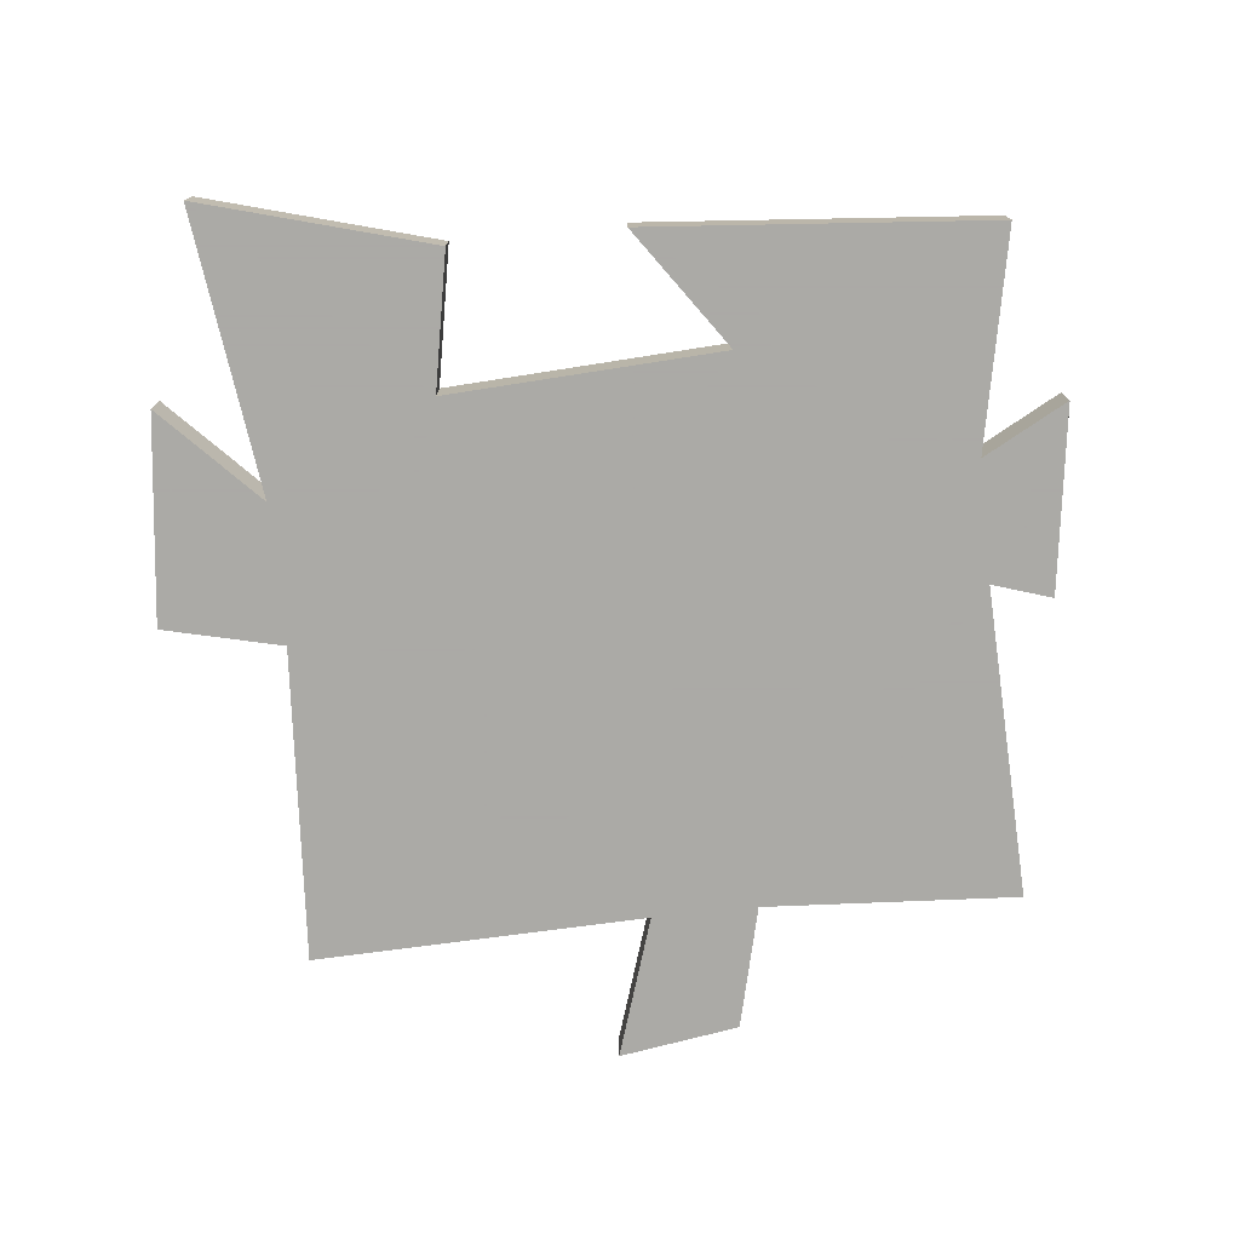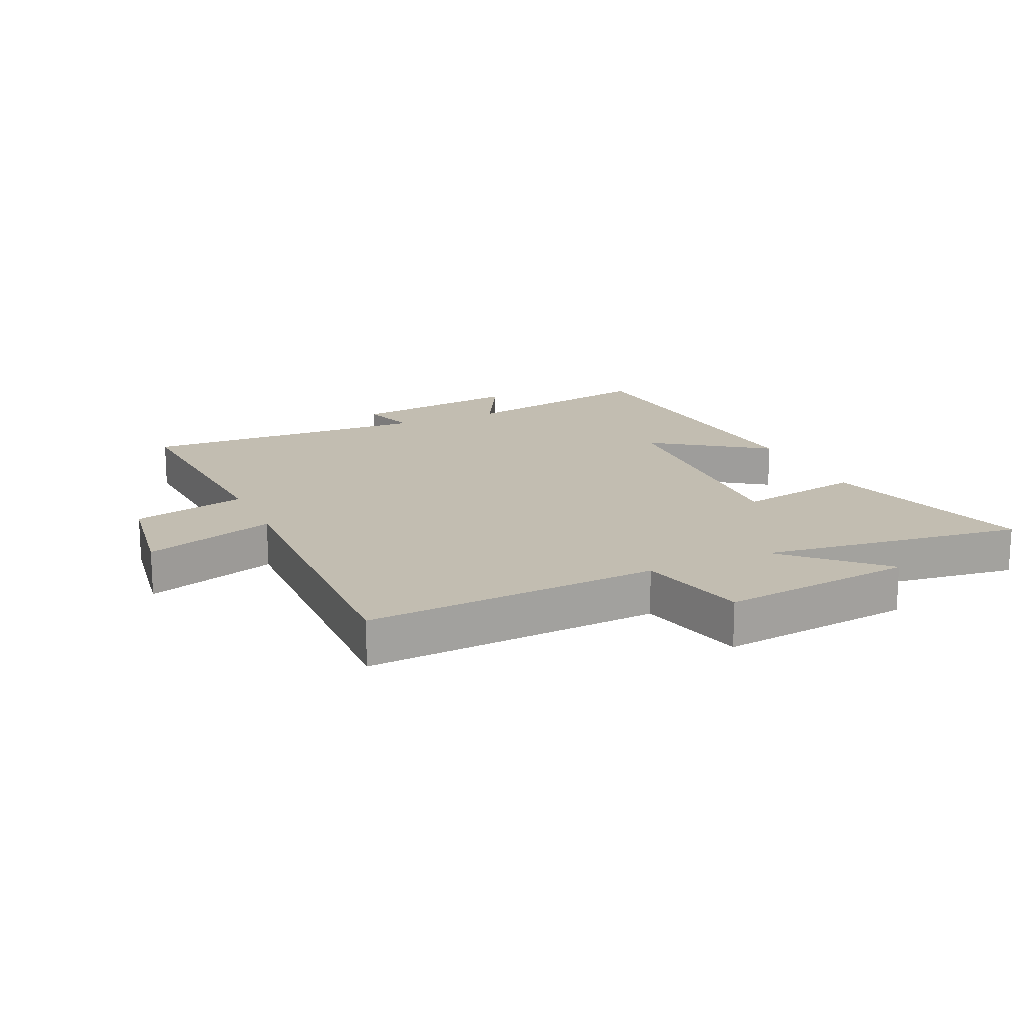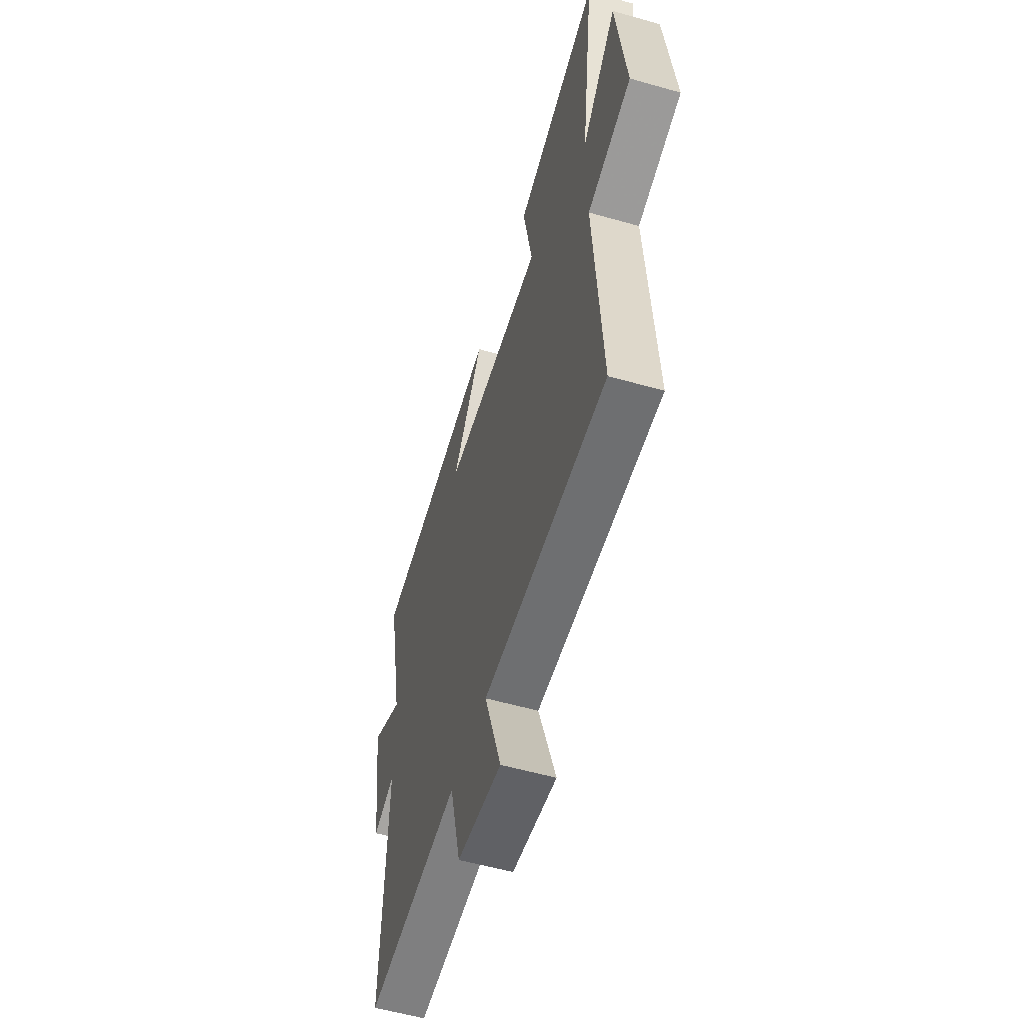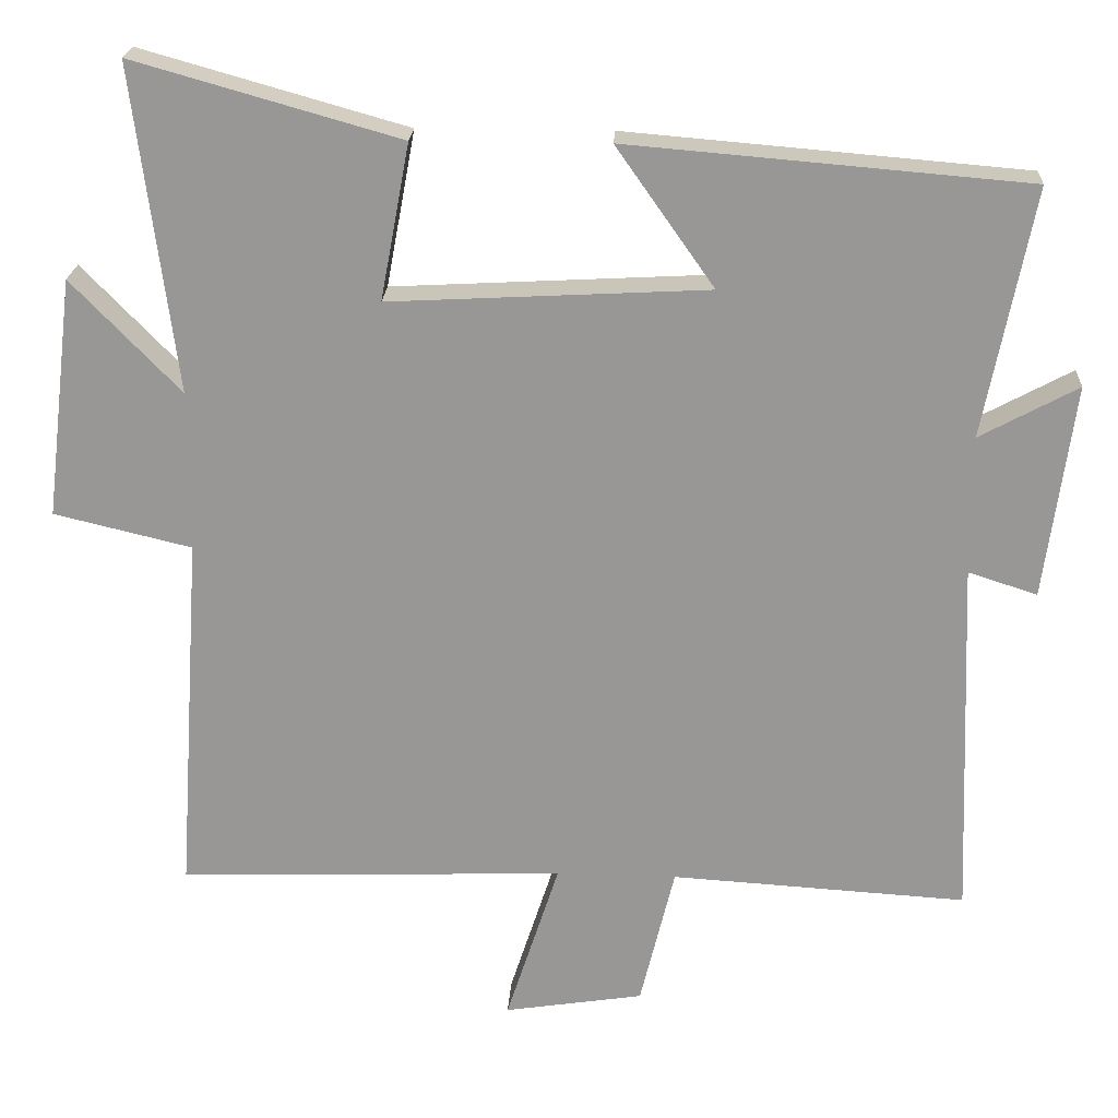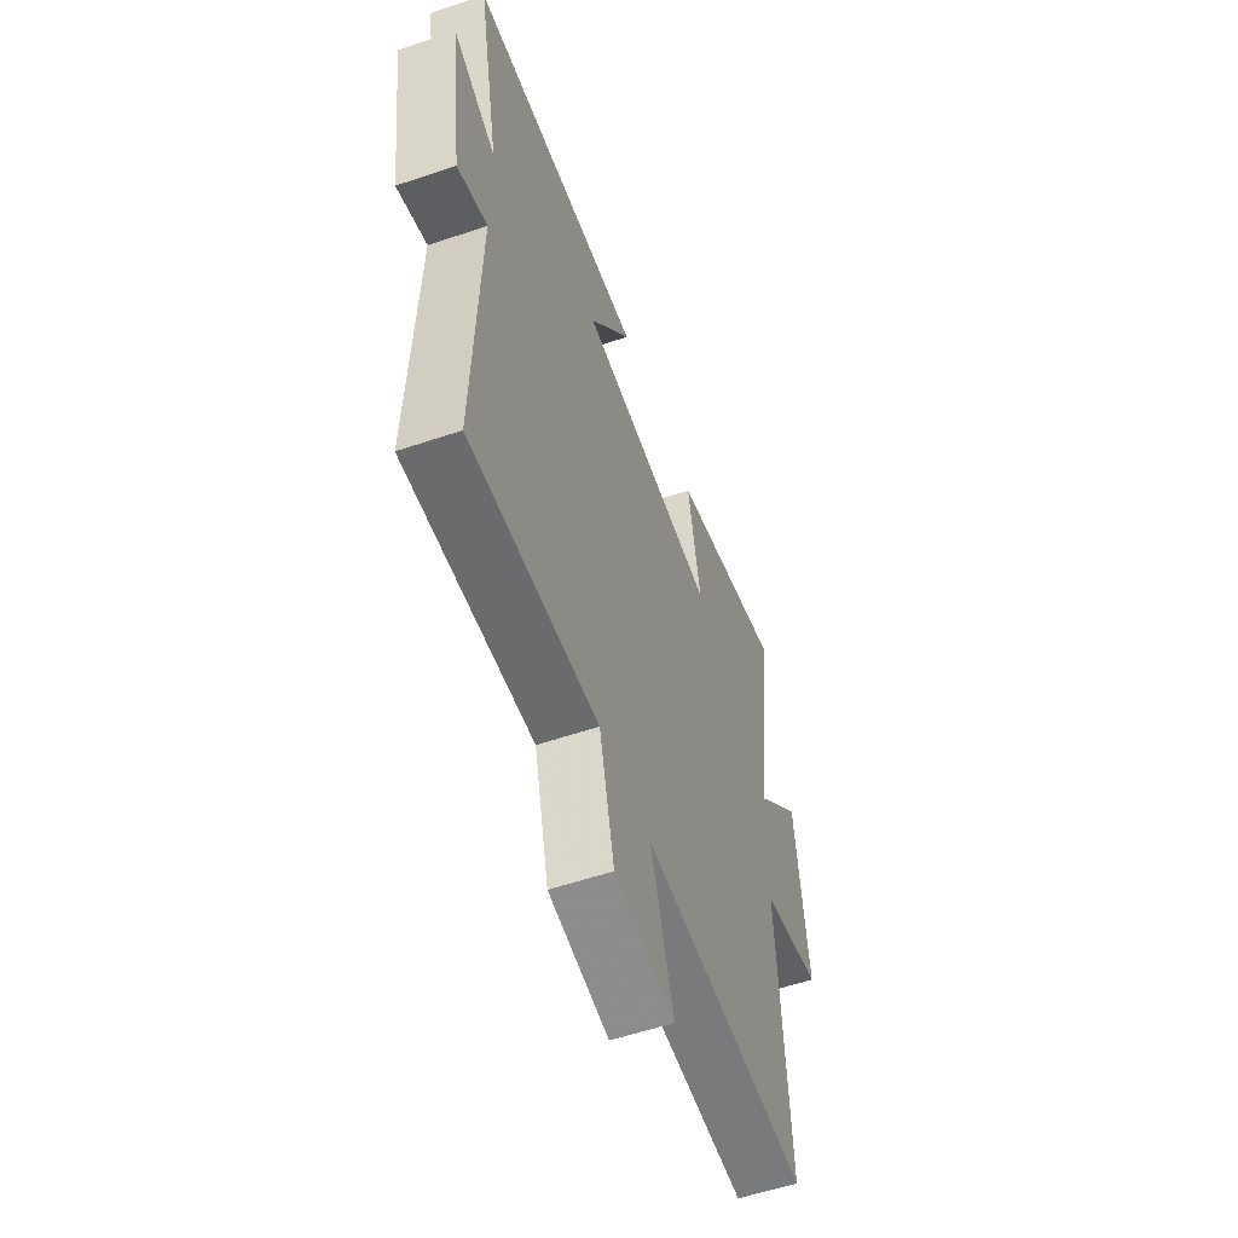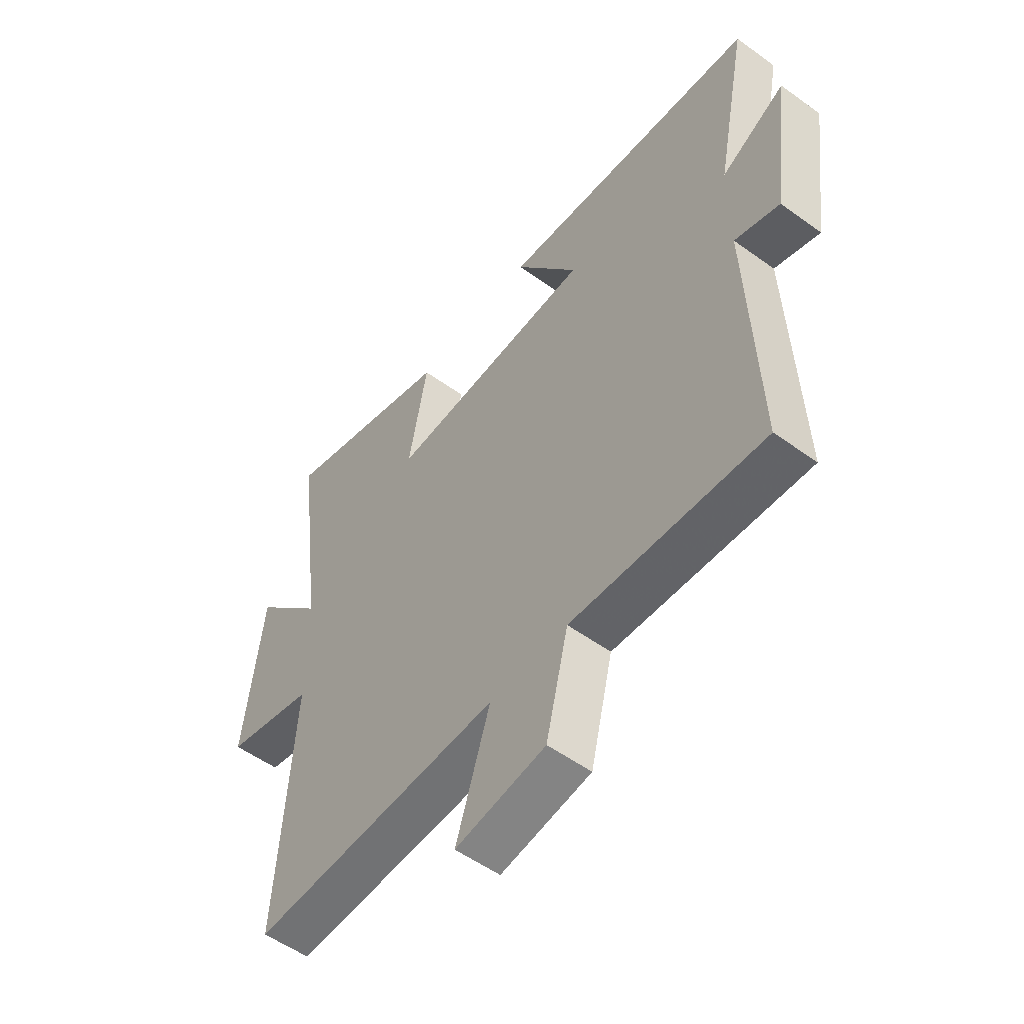
<metadata>
{"format":"obj","ext":"obj","renderer":"f3d","projection":"perspective","resolution":1024,"background":"white","views":[{"elev":-75.7,"azim":5.9,"up":"+Y"},{"elev":16.9,"azim":-114.3,"up":"+Y"},{"elev":-56.3,"azim":-106.6,"up":"+Z"},{"elev":21.4,"azim":3.1,"up":"+Z"},{"elev":-56.5,"azim":109.5,"up":"+Z"},{"elev":-54.1,"azim":52.4,"up":"+Z"}]}
</metadata>
<code>
v -0.532 0.07 -0.515
v -0.5 0.07 -0.038
v -0.68 0.07 0.005
v -0.642 0.07 0.319
v -0.5 0.07 0.172
v -0.555 0.07 0.598
v -0.208 0.07 0.5
v -0.246 0.07 0.296
v 0.17 0.07 0.318
v 0.042 0.07 0.5
v 0.564 0.07 0.456
v 0.5 0.07 0.131
v 0.628 0.07 0.2
v 0.59 0.07 -0.08
v 0.5 0.07 -0.051
v 0.518 0.07 -0.524
v 0.132 0.07 -0.5
v 0.087 0.07 -0.685
v -0.095 0.07 -0.713
v -0.026 0.07 -0.5
v -0.532 0 -0.515
v -0.5 0 -0.038
v -0.68 0 0.005
v -0.642 0 0.319
v -0.5 0 0.172
v -0.555 0 0.598
v -0.208 0 0.5
v -0.246 0 0.296
v 0.17 0 0.318
v 0.042 0 0.5
v 0.564 0 0.456
v 0.5 0 0.131
v 0.628 0 0.2
v 0.59 0 -0.08
v 0.5 0 -0.051
v 0.518 0 -0.524
v 0.132 0 -0.5
v 0.087 0 -0.685
v -0.095 0 -0.713
v -0.026 0 -0.5
f 17 18 19 20
f 15 16 17
f 15 17 20
f 12 13 14 15
f 12 15 20 1
f 9 10 11 12
f 8 9 12 1
f 5 6 7 8
f 2 3 4 5
f 2 5 8
f 1 2 8
f 40 39 38 37
f 37 36 35
f 40 37 35
f 35 34 33 32
f 21 40 35 32
f 32 31 30 29
f 21 32 29 28
f 28 27 26 25
f 25 24 23 22
f 28 25 22
f 28 22 21
f 1 21 22 2
f 2 22 23 3
f 3 23 24 4
f 4 24 25 5
f 5 25 26 6
f 6 26 27 7
f 7 27 28 8
f 8 28 29 9
f 9 29 30 10
f 10 30 31 11
f 11 31 32 12
f 12 32 33 13
f 13 33 34 14
f 14 34 35 15
f 15 35 36 16
f 16 36 37 17
f 17 37 38 18
f 18 38 39 19
f 19 39 40 20
f 20 40 21 1

</code>
